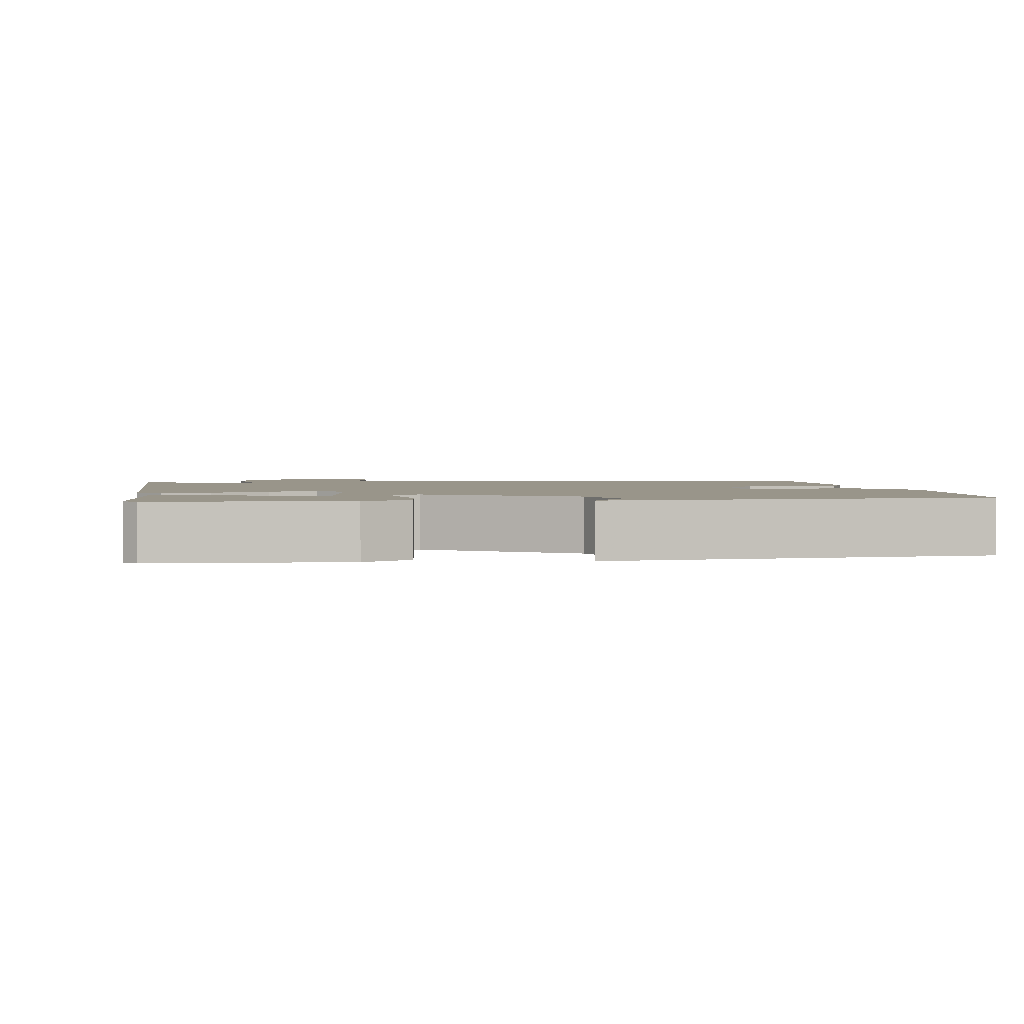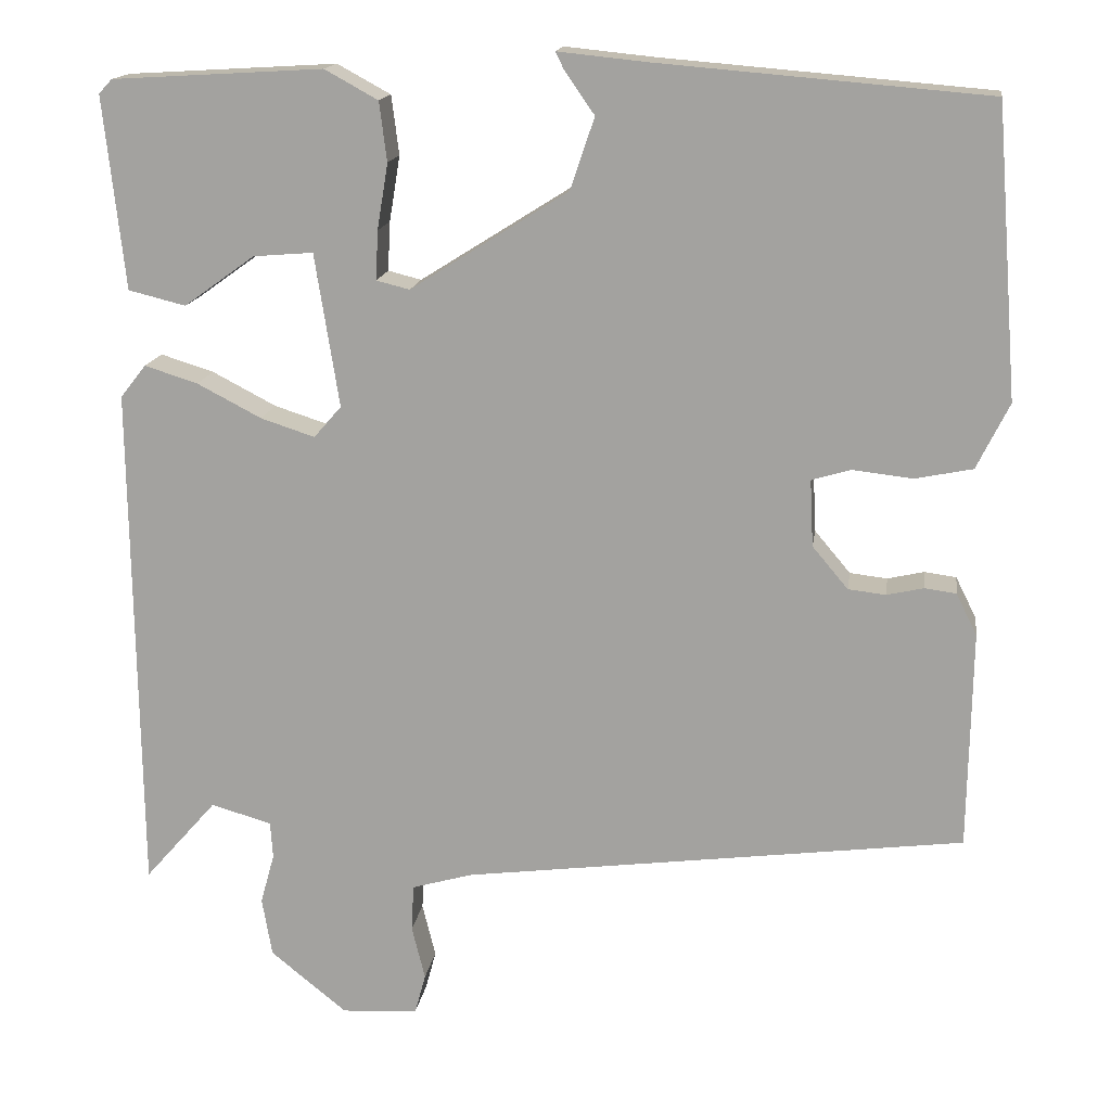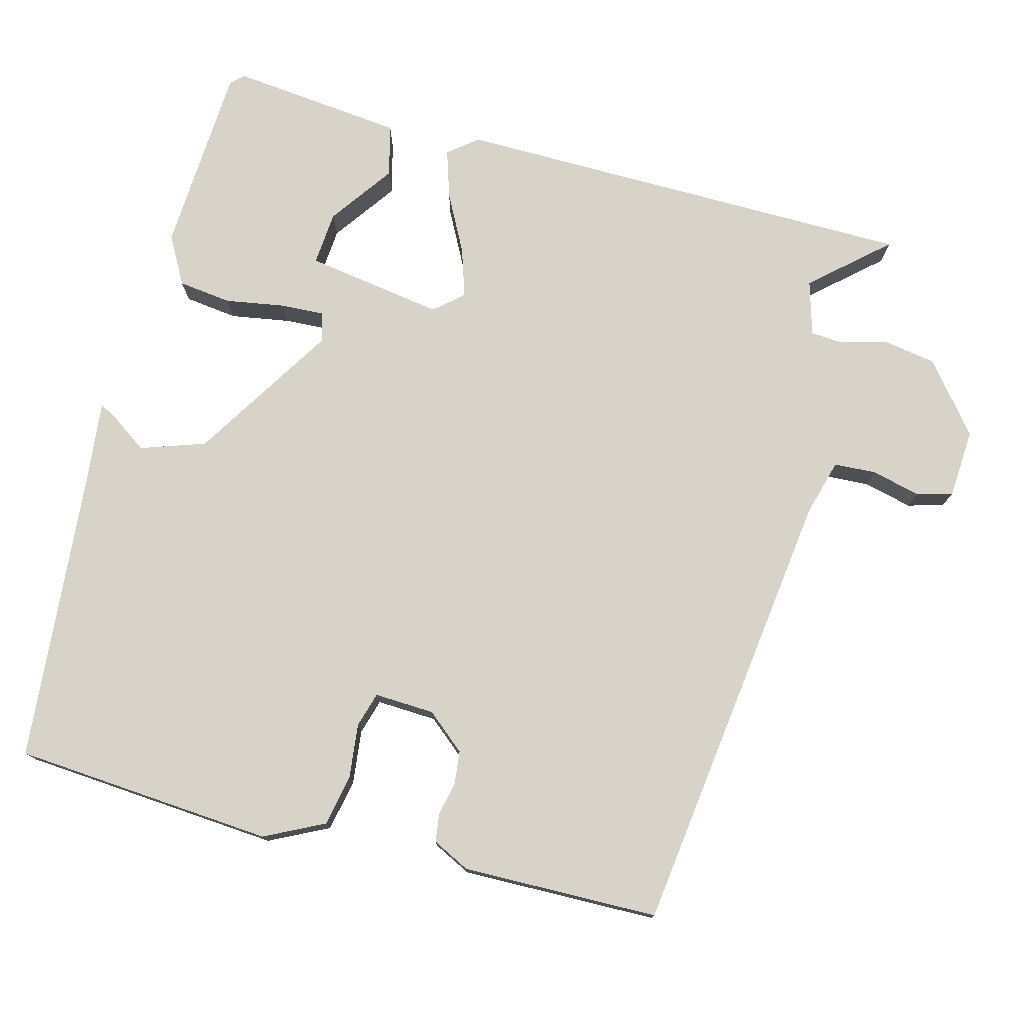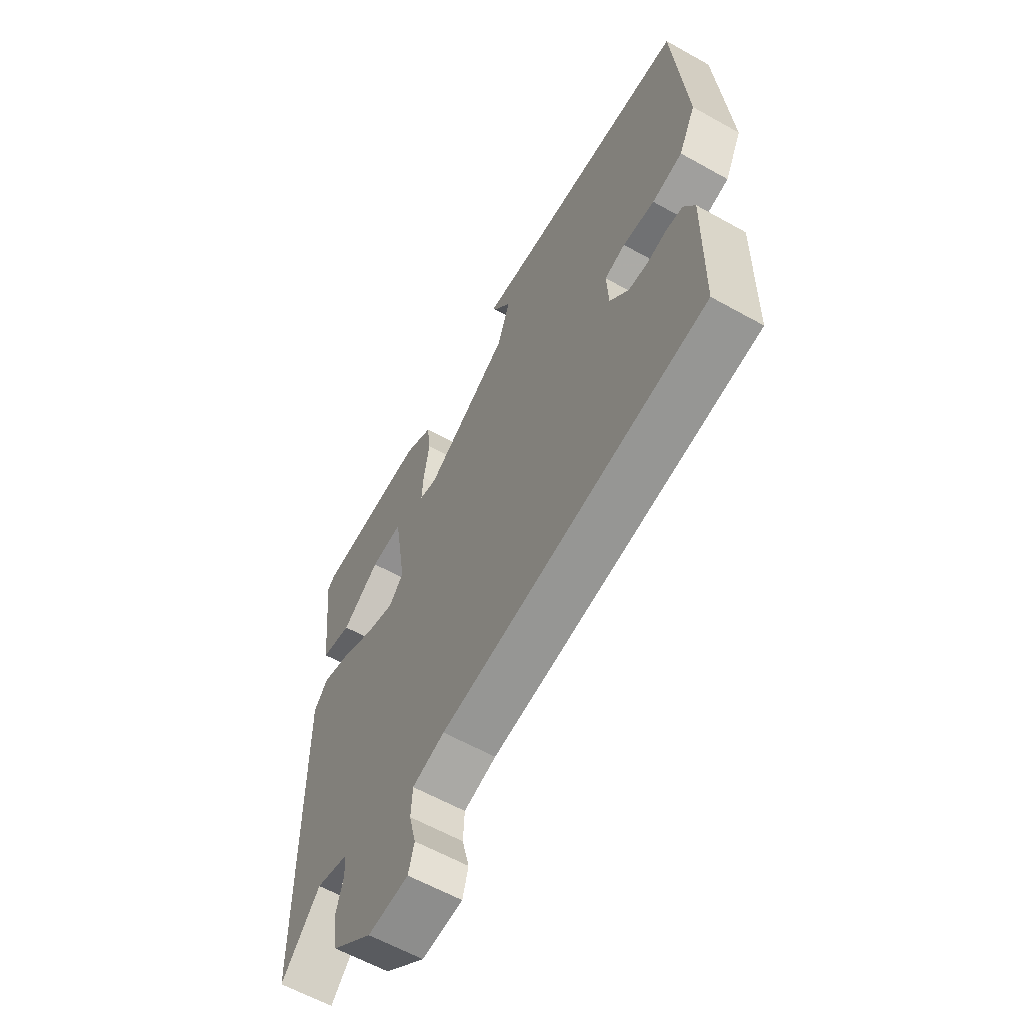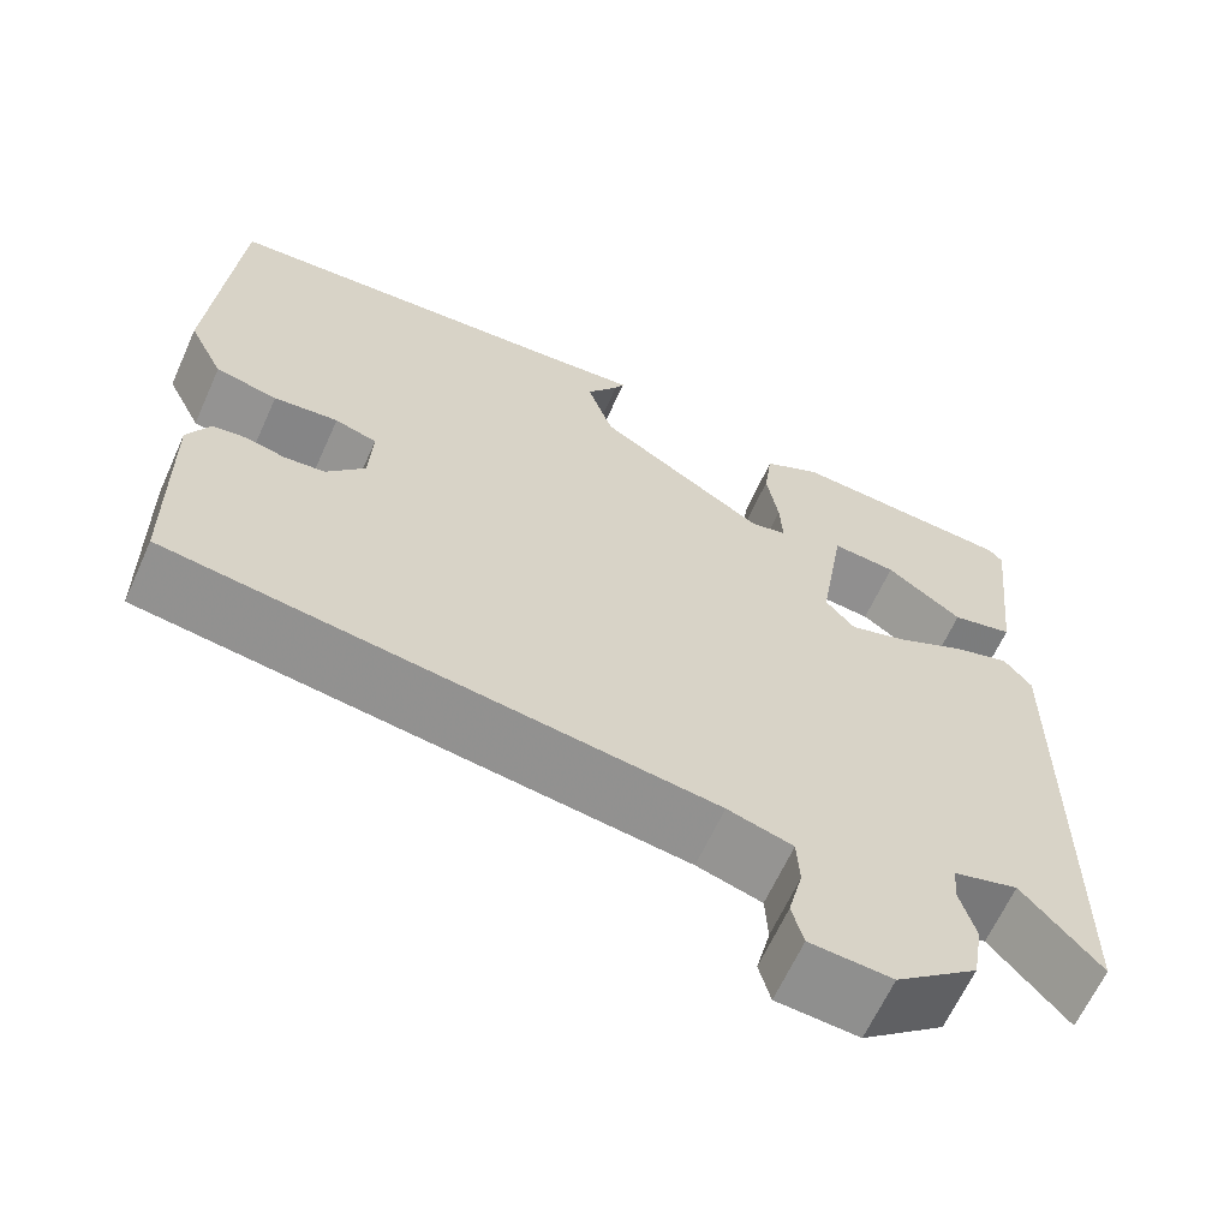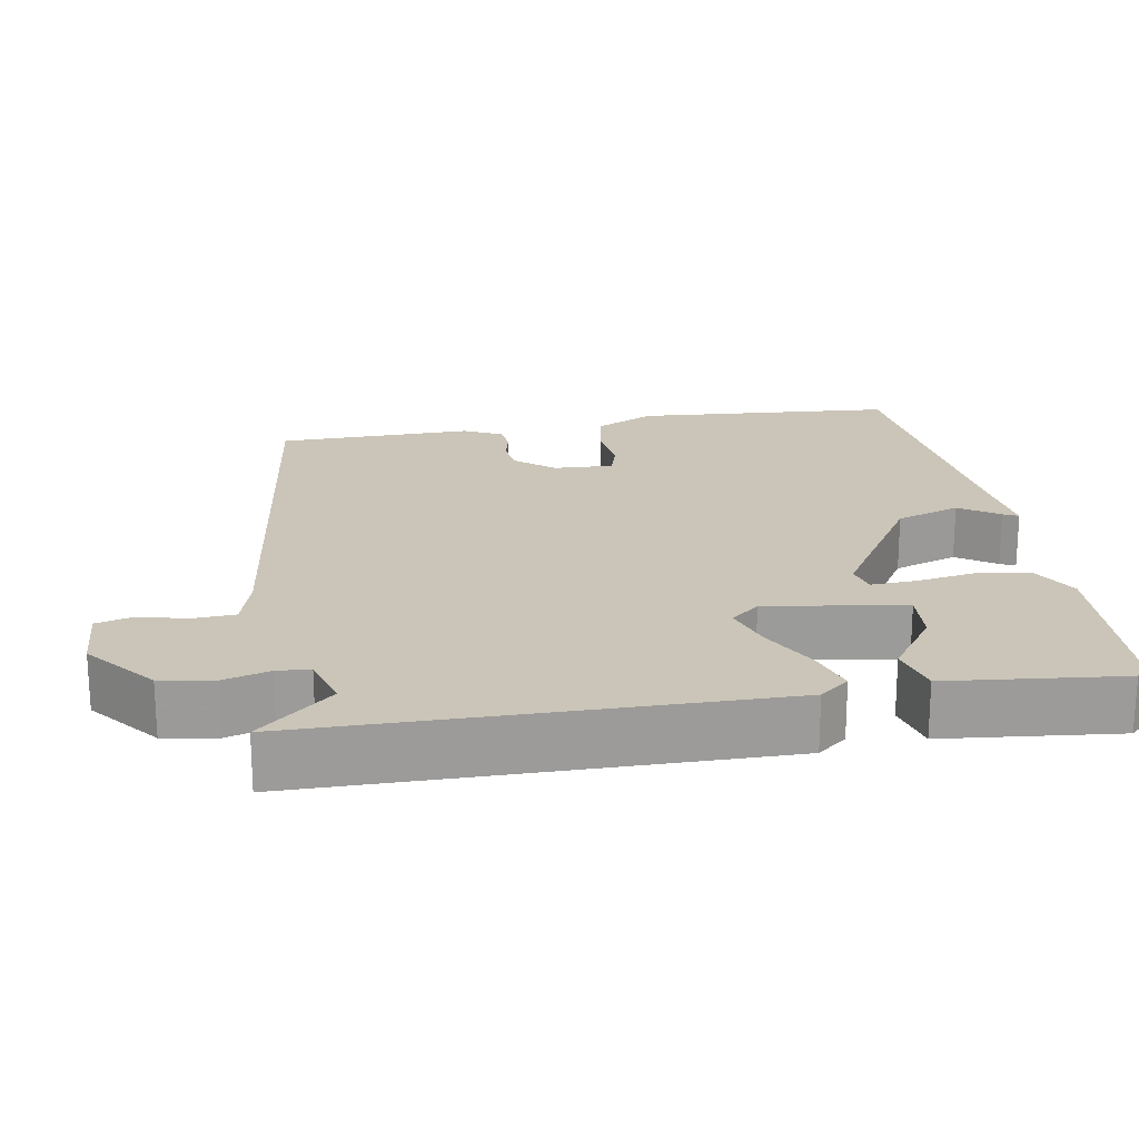
<metadata>
{"format":"obj","ext":"obj","renderer":"f3d","projection":"perspective","resolution":1024,"background":"white","views":[{"elev":2.1,"azim":-8.7,"up":"+Y"},{"elev":15.7,"azim":8.2,"up":"+Z"},{"elev":76.8,"azim":104.6,"up":"+Y"},{"elev":-61.0,"azim":60.3,"up":"+Z"},{"elev":-64.1,"azim":155.7,"up":"+Z"},{"elev":20.5,"azim":-99.9,"up":"+Y"}]}
</metadata>
<code>
v 0.508 0.07 -0.453
v -0.095 0.07 -0.531
v -0.168 0.07 -0.552
v -0.171 0.07 -0.608
v -0.155 0.07 -0.673
v -0.168 0.07 -0.721
v -0.26 0.07 -0.727
v -0.352 0.07 -0.653
v -0.364 0.07 -0.582
v -0.347 0.07 -0.521
v -0.35 0.07 -0.477
v -0.423 0.07 -0.456
v -0.51 0.07 -0.555
v -0.517 0.07 0.064
v -0.486 0.07 0.103
v -0.422 0.07 0.083
v -0.345 0.07 0.043
v -0.28 0.07 0.022
v -0.247 0.07 0.06
v -0.276 0.07 0.244
v -0.348 0.07 0.238
v -0.433 0.07 0.177
v -0.502 0.07 0.194
v -0.527 0.07 0.425
v -0.511 0.07 0.442
v -0.258 0.07 0.457
v -0.194 0.07 0.422
v -0.185 0.07 0.351
v -0.198 0.07 0.272
v -0.201 0.07 0.213
v -0.161 0.07 0.203
v 0.028 0.07 0.322
v 0.057 0.07 0.408
v 0.021 0.07 0.46
v 0.011 0.07 0.48
v 0.118 0.07 0.469
v 0.513 0.07 0.436
v 0.54 0.07 0.089
v 0.501 0.07 0.01
v 0.432 0.07 -0.004
v 0.36 0.07 0.004
v 0.313 0.07 -0.01
v 0.317 0.07 -0.09
v 0.36 0.07 -0.141
v 0.405 0.07 -0.146
v 0.449 0.07 -0.136
v 0.487 0.07 -0.141
v 0.512 0.07 -0.191
v 0.508 0 -0.453
v -0.095 0 -0.531
v -0.168 0 -0.552
v -0.171 0 -0.608
v -0.155 0 -0.673
v -0.168 0 -0.721
v -0.26 0 -0.727
v -0.352 0 -0.653
v -0.364 0 -0.582
v -0.347 0 -0.521
v -0.35 0 -0.477
v -0.423 0 -0.456
v -0.51 0 -0.555
v -0.517 0 0.064
v -0.486 0 0.103
v -0.422 0 0.083
v -0.345 0 0.043
v -0.28 0 0.022
v -0.247 0 0.06
v -0.276 0 0.244
v -0.348 0 0.238
v -0.433 0 0.177
v -0.502 0 0.194
v -0.527 0 0.425
v -0.511 0 0.442
v -0.258 0 0.457
v -0.194 0 0.422
v -0.185 0 0.351
v -0.198 0 0.272
v -0.201 0 0.213
v -0.161 0 0.203
v 0.028 0 0.322
v 0.057 0 0.408
v 0.021 0 0.46
v 0.011 0 0.48
v 0.118 0 0.469
v 0.513 0 0.436
v 0.54 0 0.089
v 0.501 0 0.01
v 0.432 0 -0.004
v 0.36 0 0.004
v 0.313 0 -0.01
v 0.317 0 -0.09
v 0.36 0 -0.141
v 0.405 0 -0.146
v 0.449 0 -0.136
v 0.487 0 -0.141
v 0.512 0 -0.191
f 48 1 2
f 47 48 2
f 46 47 2
f 45 46 2
f 44 45 2 3
f 43 44 3
f 42 43 3
f 39 40 41
f 38 39 41
f 37 38 41
f 36 37 41
f 35 36 41
f 34 35 41
f 33 34 41
f 32 33 41 42
f 31 32 42 3
f 27 28 29
f 26 27 29
f 25 26 29
f 24 25 29
f 24 29 30
f 21 22 23 24
f 20 21 24
f 20 24 30
f 19 20 30
f 15 16 17
f 14 15 17
f 13 14 17
f 12 13 17
f 11 12 17 18
f 10 11 18 19
f 8 9 10
f 7 8 10
f 6 7 10
f 5 6 10
f 4 5 10
f 19 30 31
f 10 19 31
f 4 10 31
f 3 4 31
f 50 49 96
f 50 96 95
f 50 95 94
f 50 94 93
f 51 50 93 92
f 51 92 91
f 51 91 90
f 89 88 87
f 89 87 86
f 89 86 85
f 89 85 84
f 89 84 83
f 89 83 82
f 89 82 81
f 90 89 81 80
f 51 90 80 79
f 77 76 75
f 77 75 74
f 77 74 73
f 77 73 72
f 78 77 72
f 72 71 70 69
f 72 69 68
f 78 72 68
f 78 68 67
f 65 64 63
f 65 63 62
f 65 62 61
f 65 61 60
f 66 65 60 59
f 67 66 59 58
f 58 57 56
f 58 56 55
f 58 55 54
f 58 54 53
f 58 53 52
f 79 78 67
f 79 67 58
f 79 58 52
f 79 52 51
f 1 49 50 2
f 2 50 51 3
f 3 51 52 4
f 4 52 53 5
f 5 53 54 6
f 6 54 55 7
f 7 55 56 8
f 8 56 57 9
f 9 57 58 10
f 10 58 59 11
f 11 59 60 12
f 12 60 61 13
f 13 61 62 14
f 14 62 63 15
f 15 63 64 16
f 16 64 65 17
f 17 65 66 18
f 18 66 67 19
f 19 67 68 20
f 20 68 69 21
f 21 69 70 22
f 22 70 71 23
f 23 71 72 24
f 24 72 73 25
f 25 73 74 26
f 26 74 75 27
f 27 75 76 28
f 28 76 77 29
f 29 77 78 30
f 30 78 79 31
f 31 79 80 32
f 32 80 81 33
f 33 81 82 34
f 34 82 83 35
f 35 83 84 36
f 36 84 85 37
f 37 85 86 38
f 38 86 87 39
f 39 87 88 40
f 40 88 89 41
f 41 89 90 42
f 42 90 91 43
f 43 91 92 44
f 44 92 93 45
f 45 93 94 46
f 46 94 95 47
f 47 95 96 48
f 48 96 49 1

</code>
